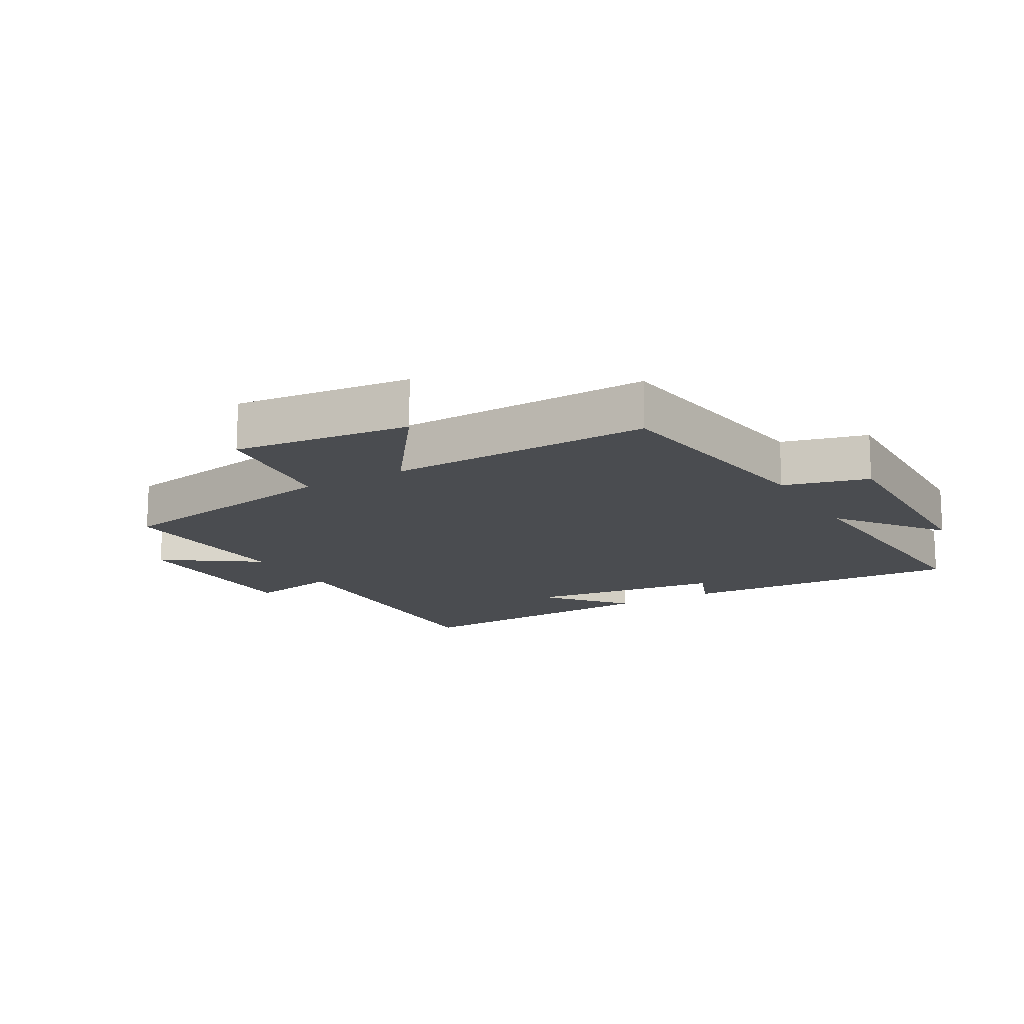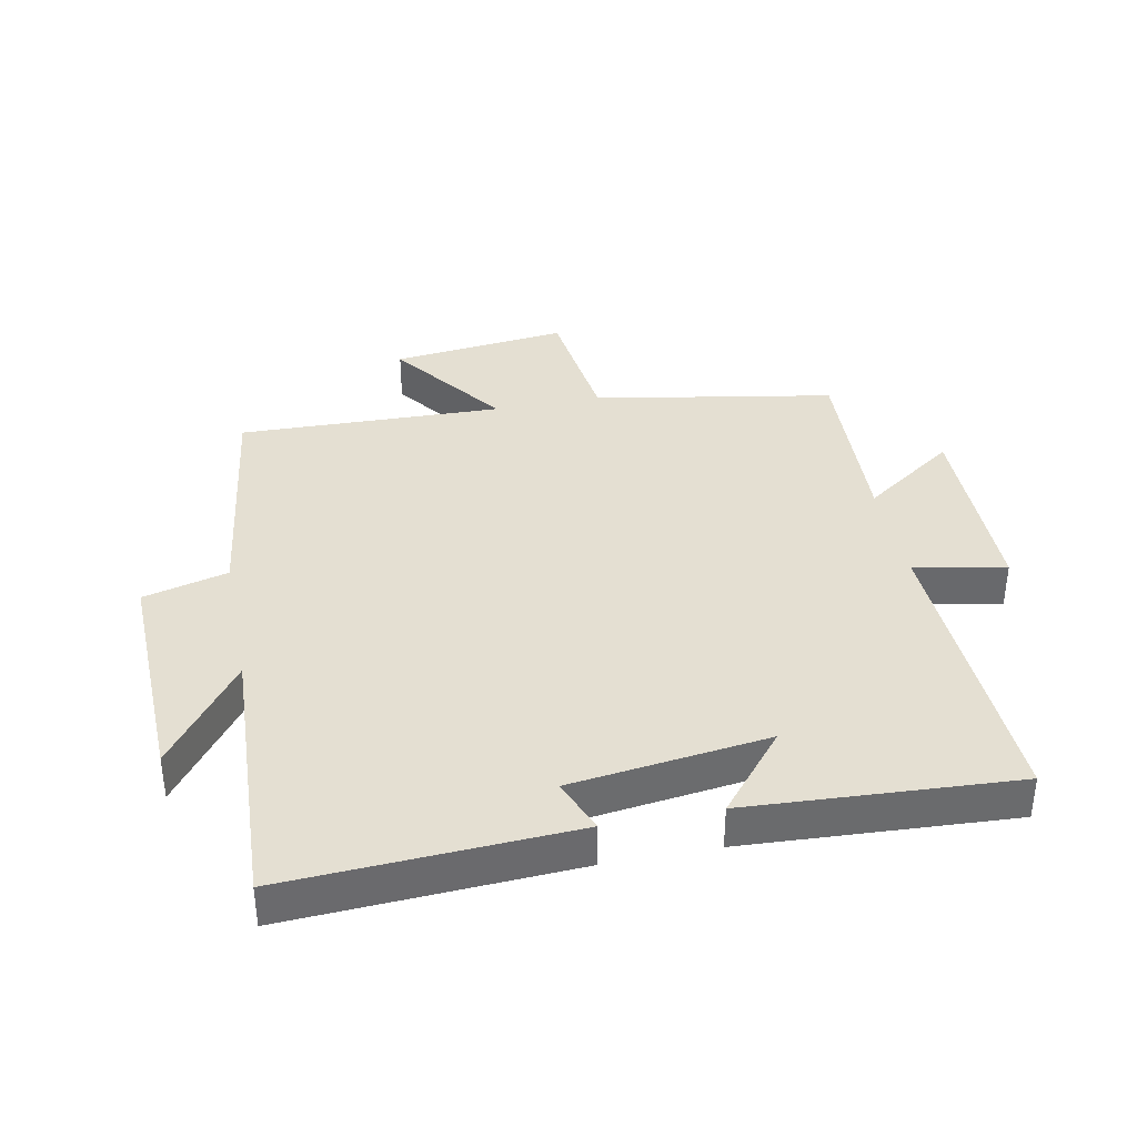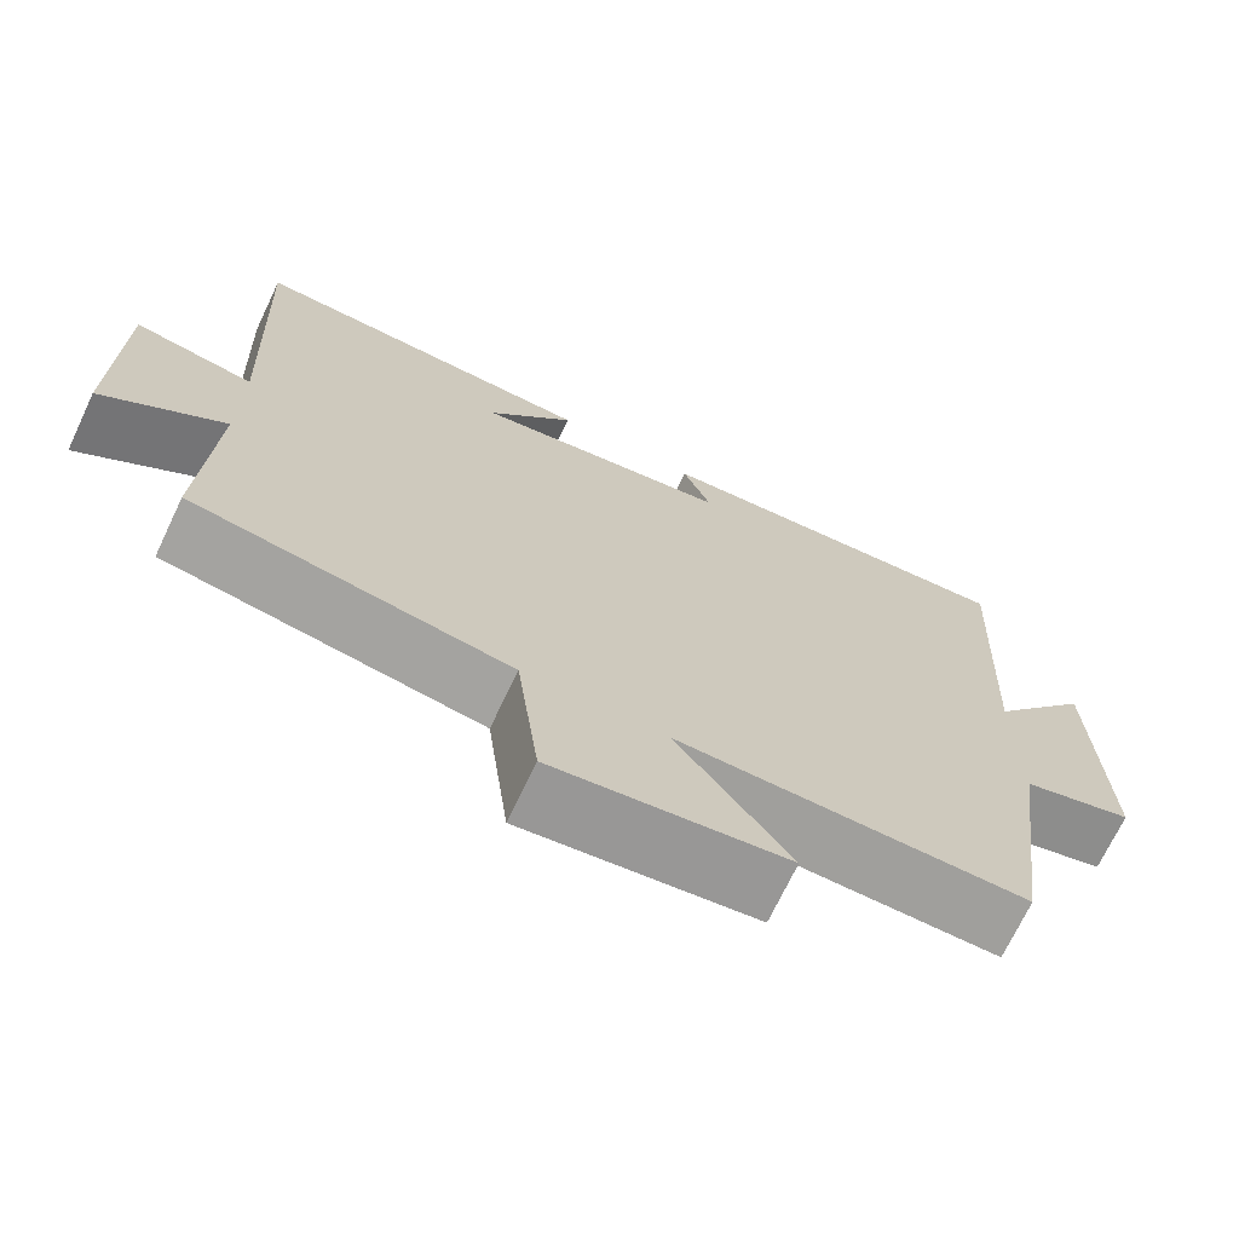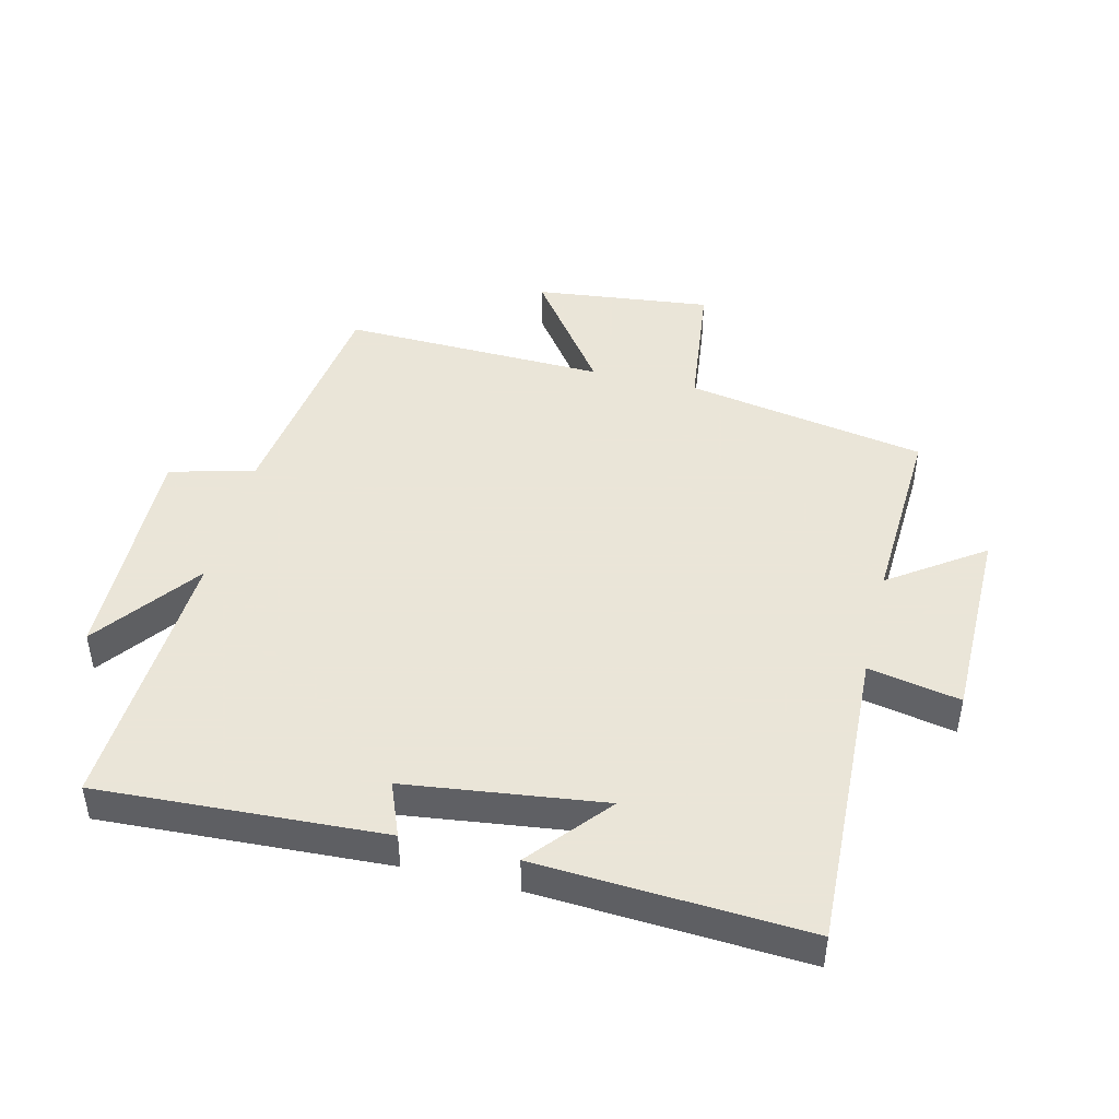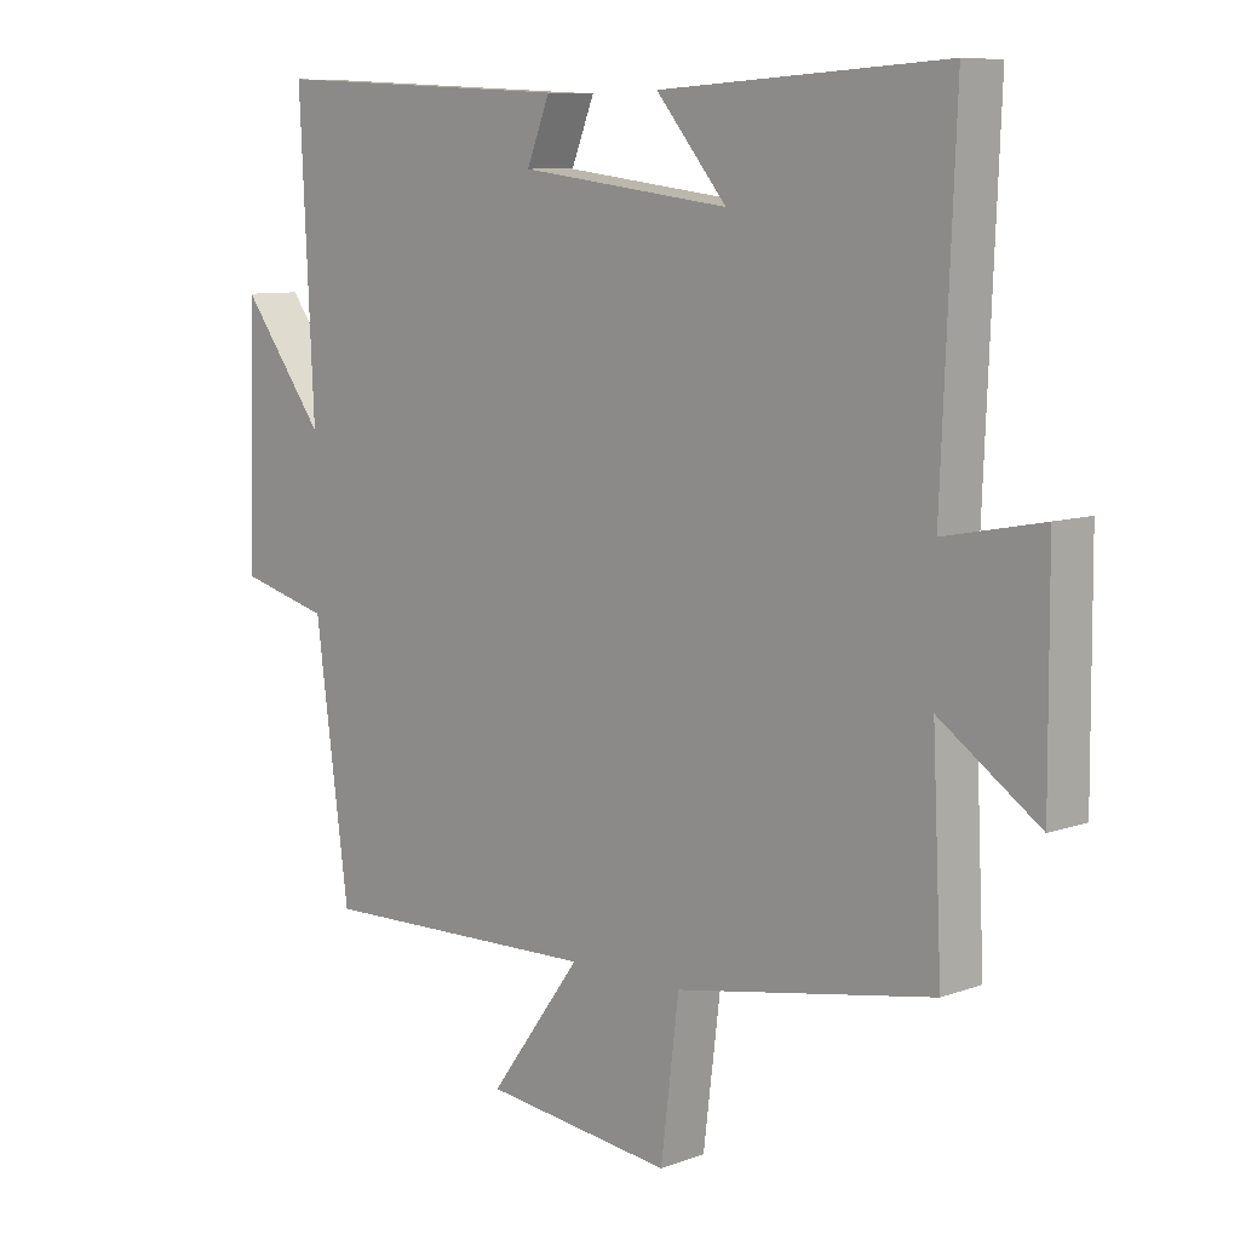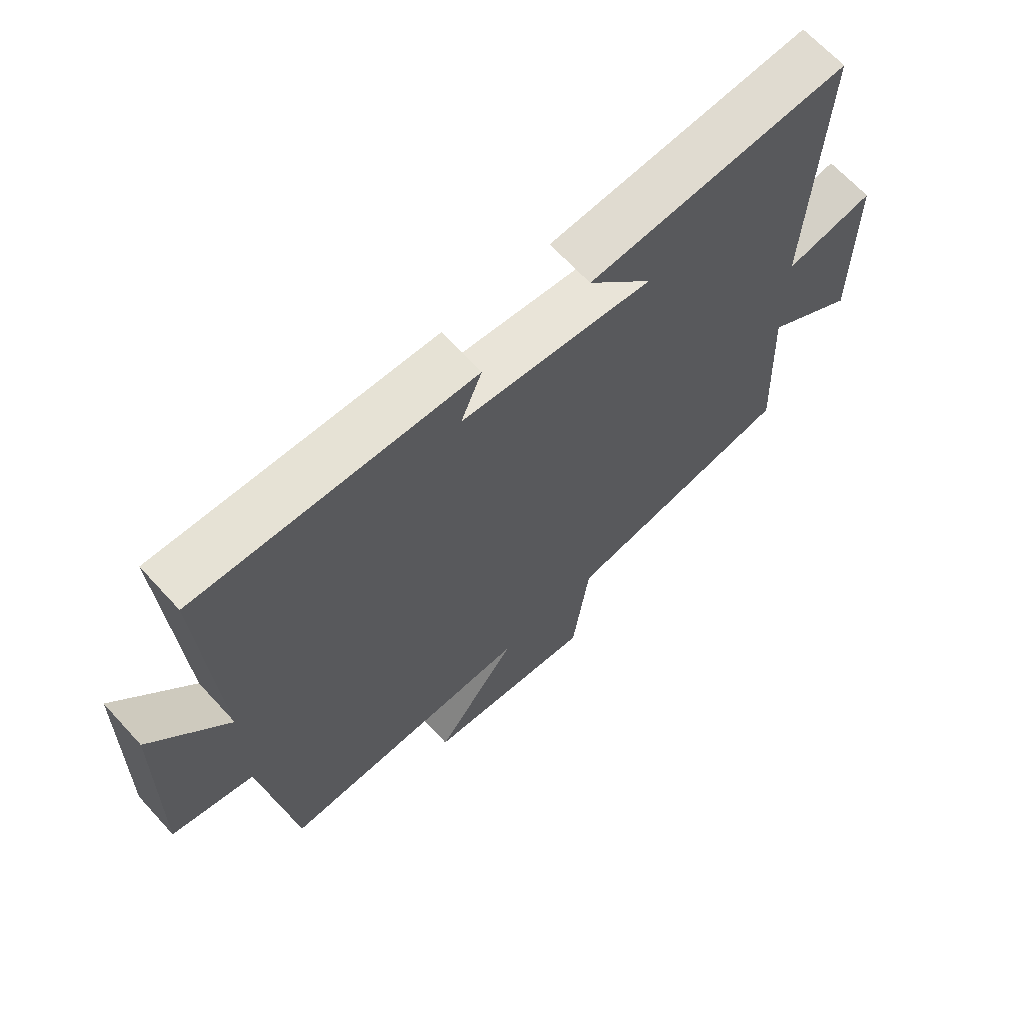
<metadata>
{"format":"obj","ext":"obj","renderer":"f3d","projection":"perspective","resolution":1024,"background":"white","views":[{"elev":-14.9,"azim":-149.8,"up":"+Y"},{"elev":37.2,"azim":-11.2,"up":"+Y"},{"elev":-70.7,"azim":154.6,"up":"+Z"},{"elev":45.5,"azim":13.8,"up":"+Y"},{"elev":8.6,"azim":45.4,"up":"+Z"},{"elev":66.8,"azim":-42.6,"up":"+Z"}]}
</metadata>
<code>
v -0.45 0.07 -0.511
v -0.5 0.07 -0.139
v -0.633 0.07 -0.104
v -0.623 0.07 0.258
v -0.5 0.07 0.093
v -0.521 0.07 0.524
v -0.073 0.07 0.5
v -0.107 0.07 0.415
v 0.203 0.07 0.375
v 0.099 0.07 0.5
v 0.52 0.07 0.524
v 0.5 0.07 0.046
v 0.644 0.07 0.074
v 0.646 0.07 -0.238
v 0.5 0.07 -0.136
v 0.514 0.07 -0.433
v 0.136 0.07 -0.5
v 0.109 0.07 -0.716
v -0.169 0.07 -0.684
v -0.034 0.07 -0.5
v -0.45 0 -0.511
v -0.5 0 -0.139
v -0.633 0 -0.104
v -0.623 0 0.258
v -0.5 0 0.093
v -0.521 0 0.524
v -0.073 0 0.5
v -0.107 0 0.415
v 0.203 0 0.375
v 0.099 0 0.5
v 0.52 0 0.524
v 0.5 0 0.046
v 0.644 0 0.074
v 0.646 0 -0.238
v 0.5 0 -0.136
v 0.514 0 -0.433
v 0.136 0 -0.5
v 0.109 0 -0.716
v -0.169 0 -0.684
v -0.034 0 -0.5
f 17 18 19 20
f 15 16 17 20
f 15 20 1 2
f 12 13 14 15
f 12 15 2 3
f 9 10 11 12
f 8 9 12 3
f 5 6 7 8
f 5 8 3
f 3 4 5
f 40 39 38 37
f 40 37 36 35
f 22 21 40 35
f 35 34 33 32
f 23 22 35 32
f 32 31 30 29
f 23 32 29 28
f 28 27 26 25
f 23 28 25
f 25 24 23
f 1 21 22 2
f 2 22 23 3
f 3 23 24 4
f 4 24 25 5
f 5 25 26 6
f 6 26 27 7
f 7 27 28 8
f 8 28 29 9
f 9 29 30 10
f 10 30 31 11
f 11 31 32 12
f 12 32 33 13
f 13 33 34 14
f 14 34 35 15
f 15 35 36 16
f 16 36 37 17
f 17 37 38 18
f 18 38 39 19
f 19 39 40 20
f 20 40 21 1

</code>
